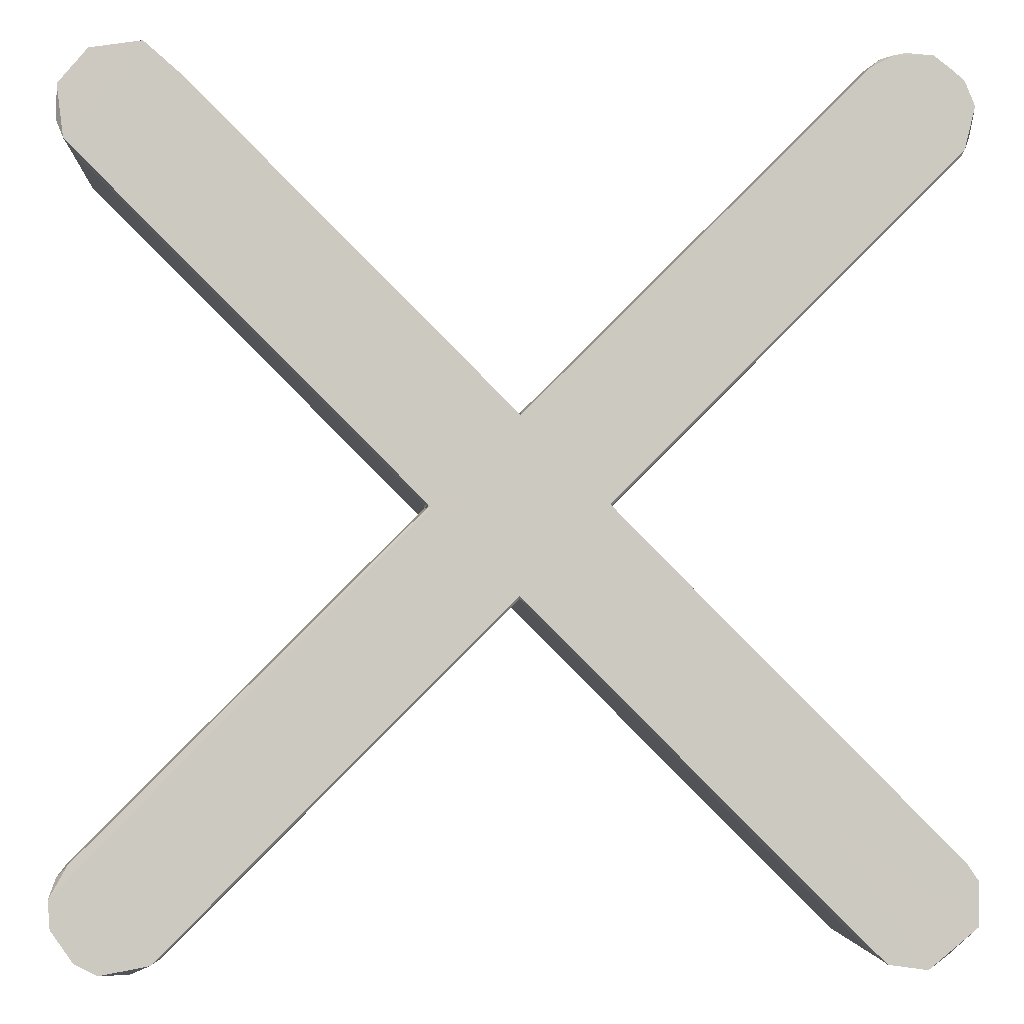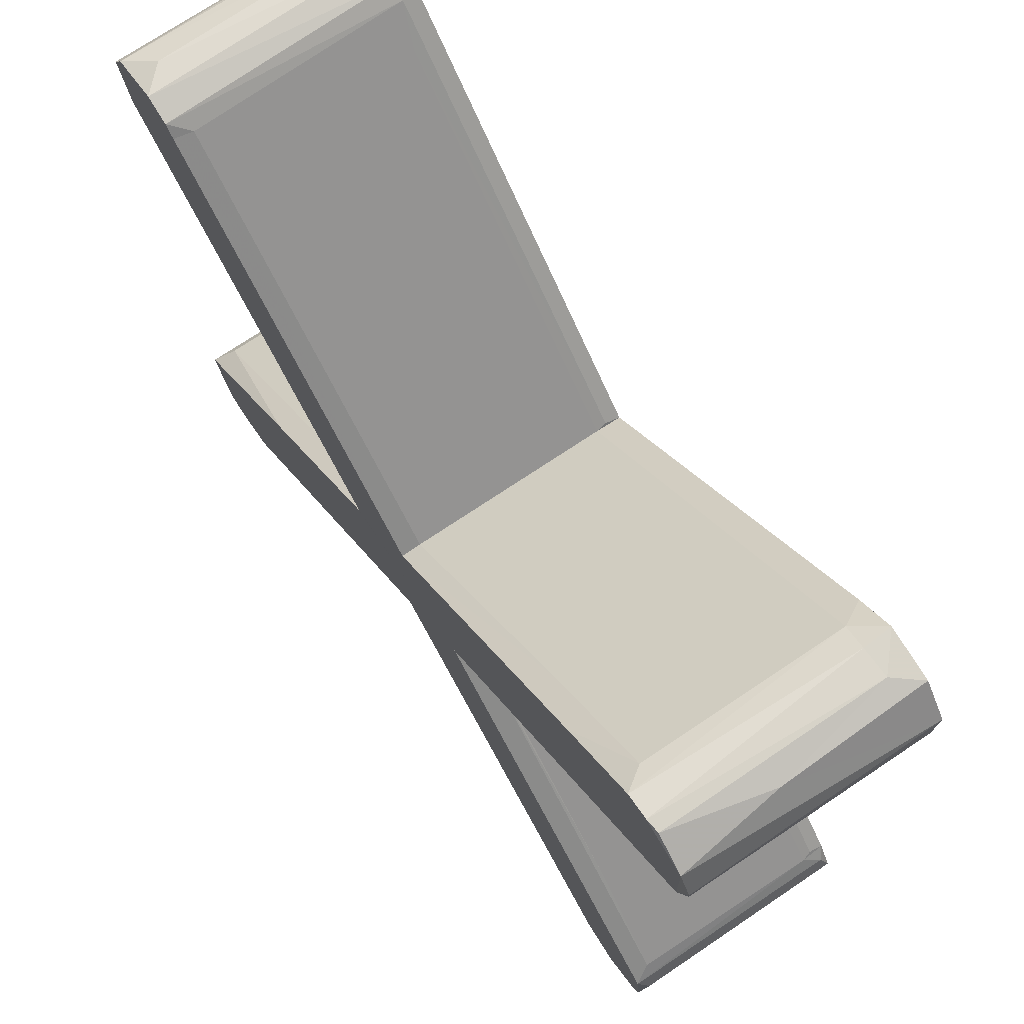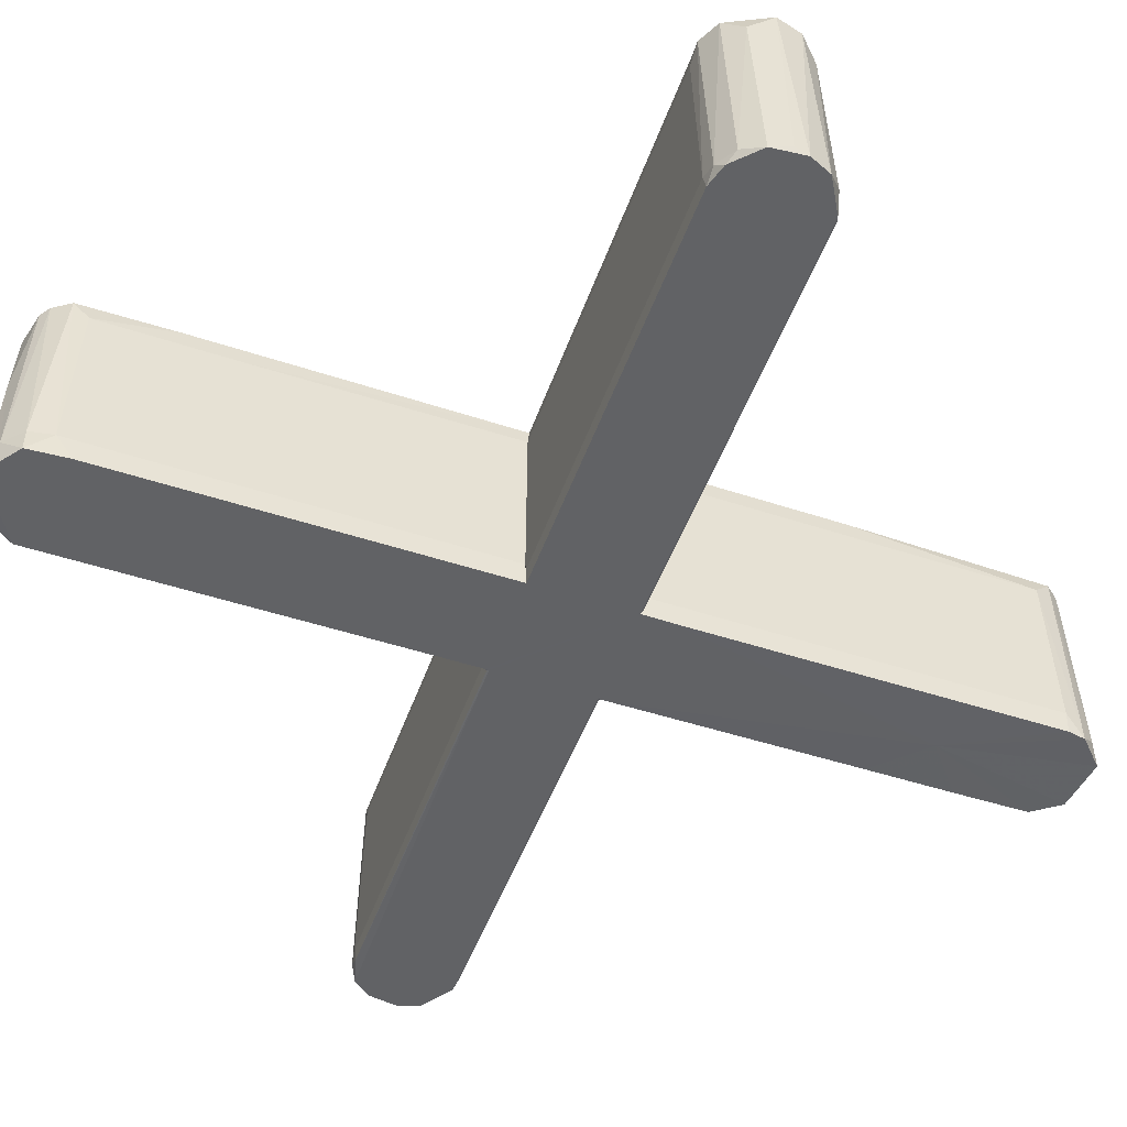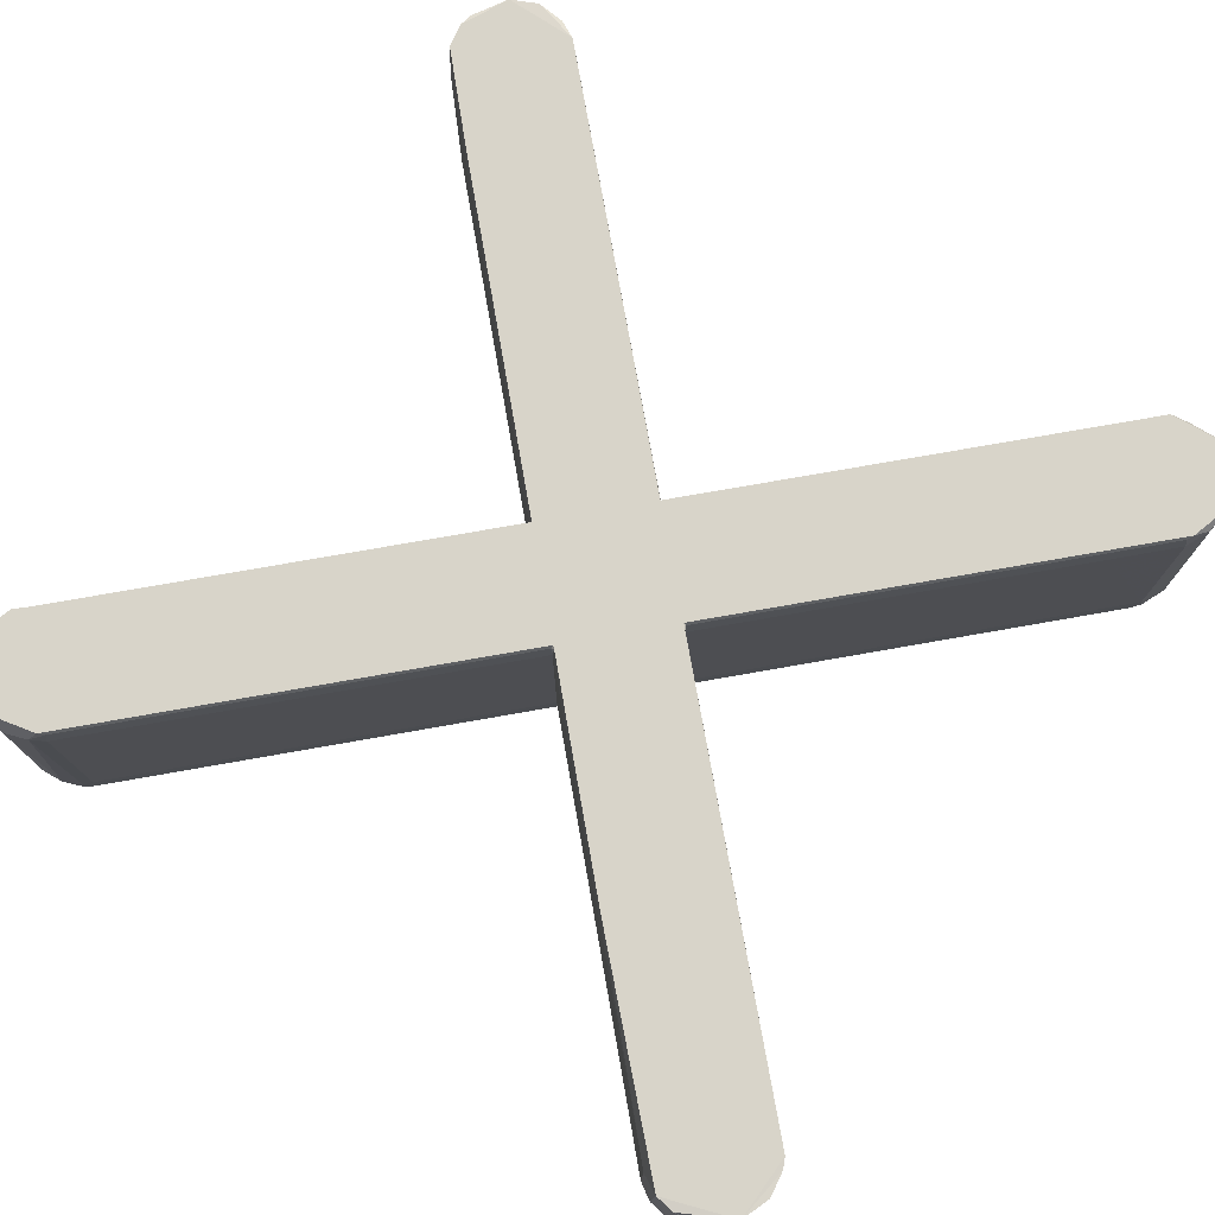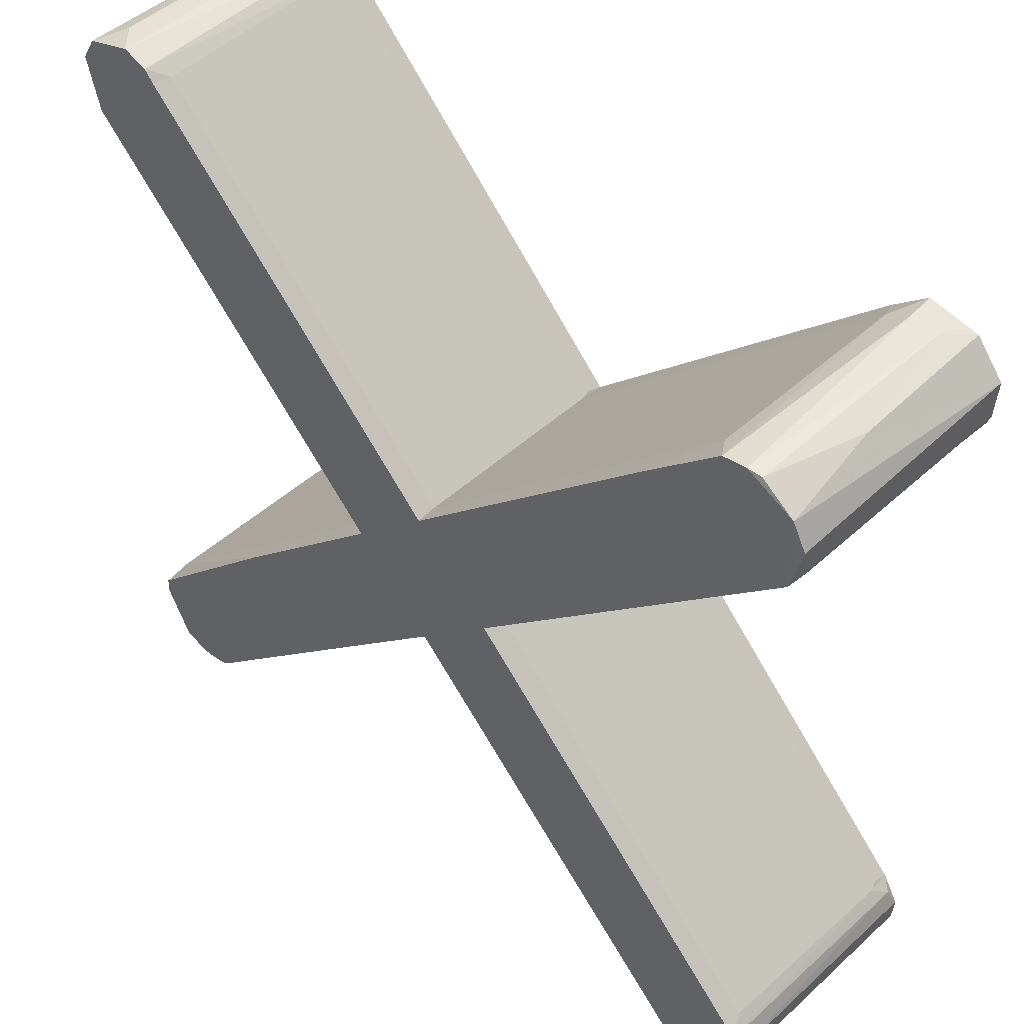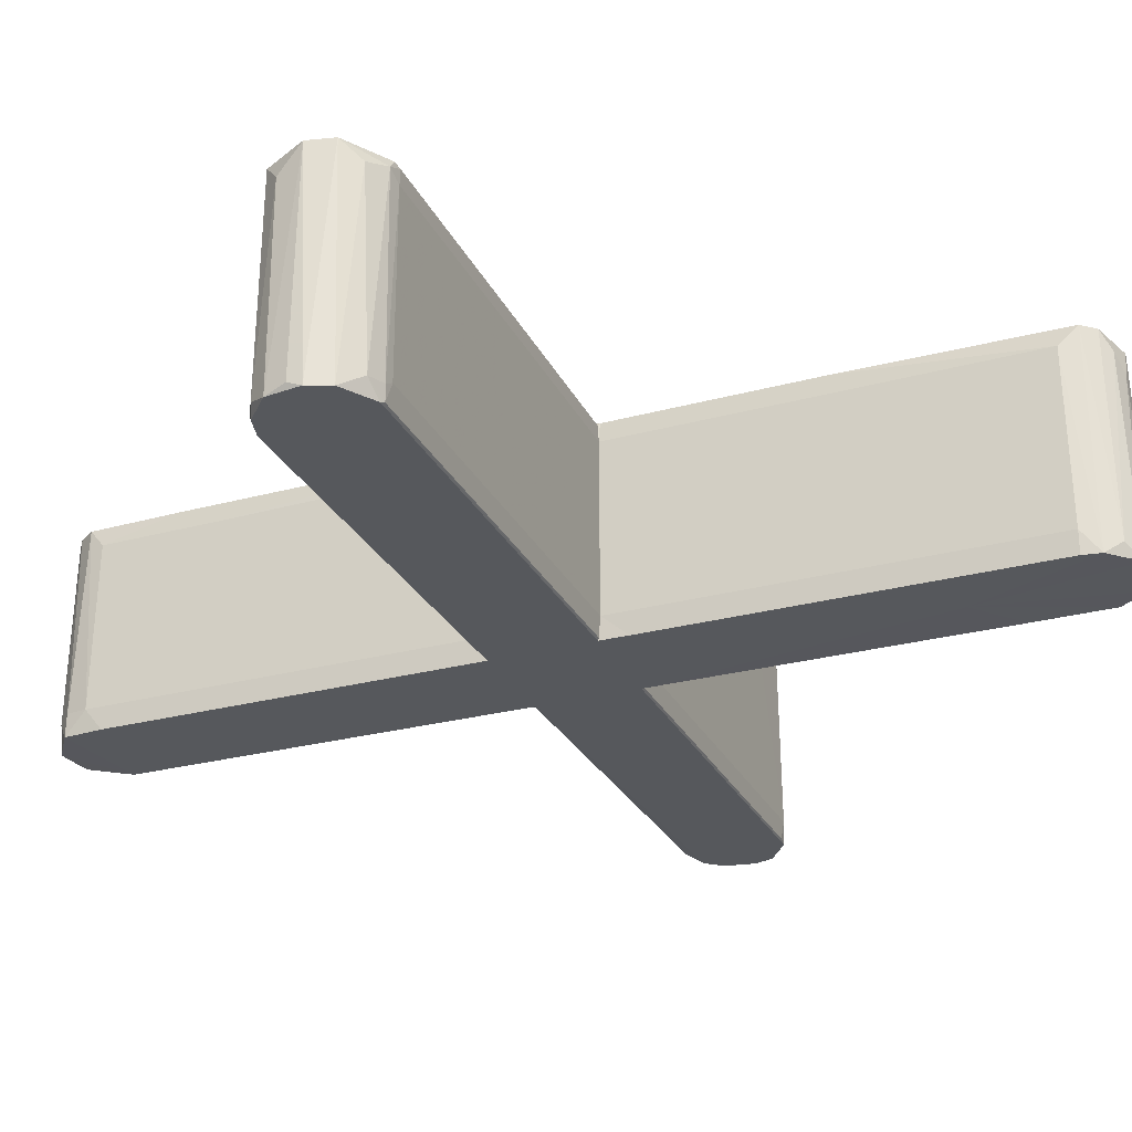
<metadata>
{"format":"obj","ext":"obj","renderer":"f3d","projection":"perspective","resolution":1024,"background":"white","views":[{"elev":-2.7,"azim":176.3,"up":"+Y"},{"elev":73.3,"azim":56.2,"up":"+Y"},{"elev":-50.6,"azim":-154.7,"up":"+Z"},{"elev":75.2,"azim":-55.0,"up":"+Z"},{"elev":47.8,"azim":44.5,"up":"+Y"},{"elev":-27.7,"azim":-112.7,"up":"+Z"}]}
</metadata>
<code>
v -1.645 -1.588 0.3357
v -1.674 -1.535 -0.4818
v -1.589 -1.645 -0.3751
v -1.579 -1.651 0.4825
v -1.681 -1.517 0.4022
v -1.689 -1.452 0.4783
v -1.689 -1.45 -0.4232
v -1.676 -1.365 -0.4823
v -1.636 -1.295 -0.3807
v -1.629 -1.298 -0.4823
v -1.638 -1.296 0.395
v -1.679 -1.374 0.4826
v -1.646 1.309 -0.4075
v -1.627 1.304 0.4825
v -1.64 1.306 -0.4745
v -1.624 1.283 0.3936
v -1.648 1.326 -0.4825
v -1.617 1.276 -0.3807
v -1.689 1.426 0.4037
v -1.681 1.382 -0.4155
v -1.688 1.487 -0.4824
v -1.659 1.329 0.432
v -1.679 1.521 0.4824
v -1.65 1.581 -0.4825
v -1.611 1.625 -0.459
v -1.618 1.622 0.4827
v -1.467 -1.691 0.4811
v -1.488 -1.688 -0.4825
v -1.389 -1.682 -0.4031
v -1.364 -1.675 0.4797
v -1.325 -1.657 -0.3982
v -1.322 -1.654 0.4824
v -1.338 -1.667 -0.4823
v -1.284 -1.625 0.3935
v -1.283 -1.624 -0.3808
v -1.012 -0.6808 0.4825
v -1.079 -0.7375 -0.3806
v -1.61 1.276 0.4703
v -1.384 1.672 -0.4824
v -1.341 1.666 -0.4428
v -1.323 1.656 0.4823
v -1.295 1.624 -0.4825
v -1.284 1.613 0.4825
v -1.284 1.625 -0.4198
v -1.27 1.611 0.4109
v -1.162 1.504 -0.3806
v -1.519 1.679 0.3857
v -1.535 1.674 -0.4824
v -1.437 1.69 -0.4493
v -1.423 1.689 0.4819
v -1.095 -1.426 -0.4824
v -0.7454 -1.087 0.3935
v -0.8141 -1.145 -0.4819
v -0.9869 -0.6555 -0.4822
v -1.105 -0.7639 0.3935
v -0.6715 -0.3404 0.4825
v -0.3686 -0.7 -0.4823
v -0.813 -1.154 -0.3806
v -0.7233 -1.054 0.4825
v -0.4187 -0.08723 -0.4824
v -0.3379 -0.006846 0.4823
v -0.3412 1e-06 -0.3807
v -0.3289 0.005652 -0.4825
v -0.006749 0.3472 -0.423
v -0.2793 -0.6205 0.3935
v -1.119 -1.142 -0.4825
v -0.3117 -0.6428 0.4823
v -0.03004 -0.3614 -0.4825
v 0 0 0.4825
v -0.3385 0.004311 0.4703
v -0.3385 0.004311 -0.4745
v -0.3412 1e-06 0.3936
v -0.3275 0.004311 0.4825
v 9e-06 0.3412 0.4065
v 3e-06 -0.3412 -0.3807
v -0.01547 -0.3466 0.4825
v -0.3896 -0.7308 -0.3806
v 0.004311 -0.3385 0.4703
v 8e-06 -0.3412 0.3935
v -0.000991 0.3302 0.4825
v 0 0.3412 -0.3807
v -0.001188 0.3302 -0.4825
v 0.004311 -0.3275 -0.4825
v 0.325 -0.006748 -0.4825
v 0.3301 -0.000977 0.4825
v 0.3356 0.004245 -0.4825
v 0.3361 -0.006749 -0.4808
v 0.3472 -0.006749 -0.423
v 0.3455 0.004298 -0.3806
v 0.3419 0.000693 0.4022
v 0.5226 0.1912 -0.4825
v 0.3479 -0.006749 -0.3806
v 0.3479 -0.006749 0.3935
v 0.8737 0.5325 0.3935
v 0.5231 0.8542 0.4825
v 1.032 1.363 0.4825
v 0.8199 1.161 -0.3806
v 0.8489 1.19 0.3935
v 1.276 -1.61 -0.4745
v 1.297 -1.638 0.3959
v 1.293 -1.627 0.4703
v 1.298 -1.639 -0.3808
v 1.324 -1.648 -0.4821
v 0.004311 -0.3385 -0.4745
v 1.1 -1.441 0.3935
v 1.257 -0.9157 0.3935
v 0.8934 0.5624 0.4823
v 1.149 0.8074 -0.3808
v 1.245 0.9034 0.3935
v 1.233 1.564 -0.4824
v 1.657 1.325 -0.4825
v 1.286 1.627 -0.3806
v 1.286 1.627 0.3937
v 1.372 1.686 -0.4828
v 1.317 -1.64 0.4825
v 1.374 -1.678 0.4526
v 1.4 -1.687 -0.4144
v 1.487 -1.688 0.4825
v 0.004311 -0.3275 0.4825
v 1.509 -1.683 -0.4824
v 1.595 -1.639 -0.4824
v 1.59 -1.644 0.3978
v 1.643 -1.591 0.4823
v 1.678 -1.522 0.4824
v 1.646 -1.587 -0.3954
v 1.659 -1.33 0.4825
v 1.619 -1.29 -0.4808
v 1.613 -1.273 -0.4228
v 1.619 -1.278 0.4111
v 1.662 -1.335 -0.453
v 1.626 -1.285 -0.3831
v 1.295 0.9635 0.4824
v 1.408 1.076 -0.4825
v 0.9786 1.31 -0.4825
v 1.64 1.298 -0.3816
v 1.643 1.302 0.3939
v 1.379 1.684 -0.3717
v 1.444 1.689 0.4825
v 1.498 1.684 0.4745
v 1.635 1.601 0.4824
v 1.585 1.65 0.08256
v 1.569 1.657 -0.4822
v 1.642 1.311 0.4825
v 1.681 1.524 -0.4812
v 1.348 1.671 0.4825
v 1.494 1.685 -0.3772
v 1.68 -1.519 -0.4825
v 1.688 -1.411 -0.4825
v 1.689 -1.405 0.4388
v 1.682 1.387 0.4689
v 1.687 1.497 0.4798
v 1.684 1.393 -0.4579
f 6 5 1
f 2 1 5
f 2 3 1
f 1 3 4
f 2 66 28
f 28 3 2
f 3 28 4
f 28 27 4
f 5 6 7
f 12 7 6
f 7 2 5
f 7 8 2
f 8 7 12
f 8 66 2
f 4 12 6
f 12 11 8
f 9 10 8
f 9 8 11
f 8 10 66
f 4 6 1
f 12 36 11
f 22 13 16
f 15 18 13
f 13 18 16
f 38 22 16
f 14 22 38
f 71 62 18
f 16 18 62
f 15 71 18
f 63 71 15
f 17 63 15
f 19 21 20
f 23 21 19
f 19 20 22
f 23 19 22
f 21 17 20
f 24 21 23
f 15 13 20
f 15 20 17
f 20 13 22
f 26 24 23
f 17 21 63
f 14 23 22
f 24 63 21
f 24 26 25
f 25 48 24
f 26 48 25
f 48 63 24
f 48 26 47
f 66 33 28
f 27 28 29
f 28 33 29
f 29 30 27
f 30 4 27
f 33 31 29
f 31 30 29
f 32 4 30
f 30 31 32
f 33 35 31
f 34 32 31
f 34 31 35
f 66 51 33
f 33 51 35
f 4 36 12
f 59 4 32
f 37 10 9
f 11 37 9
f 37 11 55
f 55 11 36
f 59 36 4
f 10 54 66
f 14 26 23
f 48 39 63
f 50 26 14
f 41 50 14
f 39 42 63
f 39 40 42
f 42 40 44
f 44 40 41
f 41 45 44
f 43 45 41
f 46 44 45
f 45 43 80
f 45 74 46
f 43 41 14
f 47 26 50
f 49 48 47
f 50 49 47
f 49 39 48
f 40 39 49
f 40 49 50
f 41 40 50
f 59 32 34
f 51 58 35
f 35 52 34
f 52 35 58
f 52 59 34
f 51 53 58
f 66 53 51
f 54 10 37
f 57 53 66
f 36 56 55
f 60 54 37
f 54 60 66
f 80 74 45
f 74 81 46
f 46 81 64
f 64 44 46
f 42 44 64
f 42 64 82
f 53 57 58
f 57 77 58
f 58 77 52
f 67 56 59
f 67 59 52
f 65 52 77
f 65 67 52
f 56 36 59
f 55 72 37
f 62 60 37
f 62 37 72
f 72 55 56
f 56 61 72
f 70 38 16
f 14 38 70
f 73 14 70
f 43 14 80
f 57 68 77
f 66 68 57
f 76 56 67
f 60 68 66
f 69 61 56
f 76 69 56
f 72 16 62
f 70 16 72
f 80 14 73
f 60 63 68
f 63 60 62
f 63 62 71
f 72 61 70
f 73 70 61
f 73 61 69
f 69 80 73
f 42 82 63
f 75 65 77
f 76 67 65
f 65 75 79
f 76 65 79
f 68 75 77
f 104 75 68
f 76 79 78
f 68 83 104
f 119 76 78
f 63 83 68
f 119 69 76
f 78 79 105
f 105 79 75
f 63 84 83
f 85 69 119
f 82 64 81
f 82 91 63
f 98 81 74
f 98 74 80
f 104 102 75
f 105 75 102
f 63 86 84
f 63 91 86
f 86 87 84
f 88 86 89
f 87 86 88
f 90 93 89
f 89 92 88
f 92 89 93
f 90 89 94
f 86 91 89
f 94 85 90
f 85 80 69
f 85 95 80
f 97 82 81
f 97 81 98
f 134 82 97
f 80 95 98
f 87 127 84
f 87 88 127
f 93 106 92
f 90 106 93
f 126 85 119
f 107 95 85
f 91 108 89
f 108 94 89
f 107 85 94
f 132 96 95
f 91 133 108
f 134 91 82
f 95 96 98
f 104 99 102
f 83 99 104
f 115 119 78
f 100 105 102
f 101 105 100
f 101 78 105
f 115 78 101
f 99 103 102
f 83 103 99
f 115 101 100
f 128 88 92
f 127 88 128
f 90 85 126
f 90 129 106
f 126 129 90
f 132 95 107
f 132 107 94
f 109 94 108
f 109 132 94
f 110 134 97
f 91 134 133
f 143 96 132
f 143 132 109
f 113 97 98
f 113 98 96
f 110 111 134
f 96 145 113
f 97 113 112
f 112 110 97
f 143 145 96
f 114 110 112
f 110 114 111
f 114 112 137
f 113 145 112
f 112 145 137
f 116 115 100
f 103 117 102
f 102 116 100
f 117 116 102
f 103 83 120
f 120 117 103
f 117 118 116
f 118 115 116
f 120 118 117
f 119 115 118
f 83 121 120
f 123 119 118
f 122 118 120
f 121 122 120
f 123 118 122
f 121 125 122
f 122 125 123
f 83 147 121
f 124 119 123
f 121 147 125
f 124 123 125
f 125 147 124
f 84 148 83
f 84 127 148
f 131 106 129
f 130 127 131
f 148 127 130
f 128 131 127
f 131 129 126
f 83 148 147
f 131 126 130
f 126 149 130
f 126 119 124
f 128 92 131
f 106 131 92
f 136 143 109
f 109 108 136
f 133 111 108
f 111 133 134
f 111 135 108
f 135 136 108
f 143 138 145
f 140 138 143
f 140 139 138
f 146 141 142
f 114 142 111
f 141 139 140
f 142 144 111
f 141 144 142
f 144 141 140
f 151 140 143
f 151 144 140
f 111 152 135
f 135 152 136
f 136 152 150
f 150 143 136
f 151 143 150
f 138 137 145
f 146 114 137
f 146 137 138
f 139 146 138
f 141 146 139
f 146 142 114
f 124 149 126
f 148 130 149
f 149 124 147
f 147 148 149
f 144 152 111
f 152 151 150
f 152 144 151

</code>
